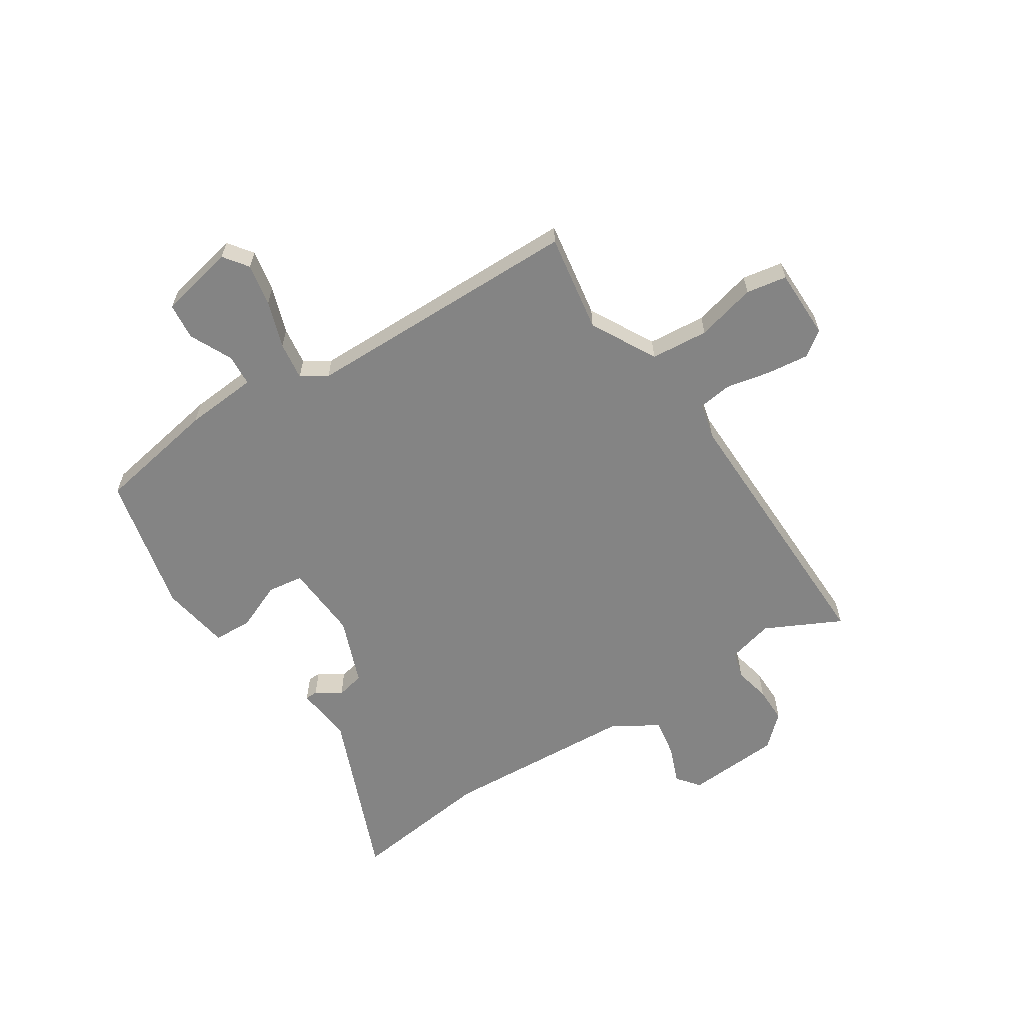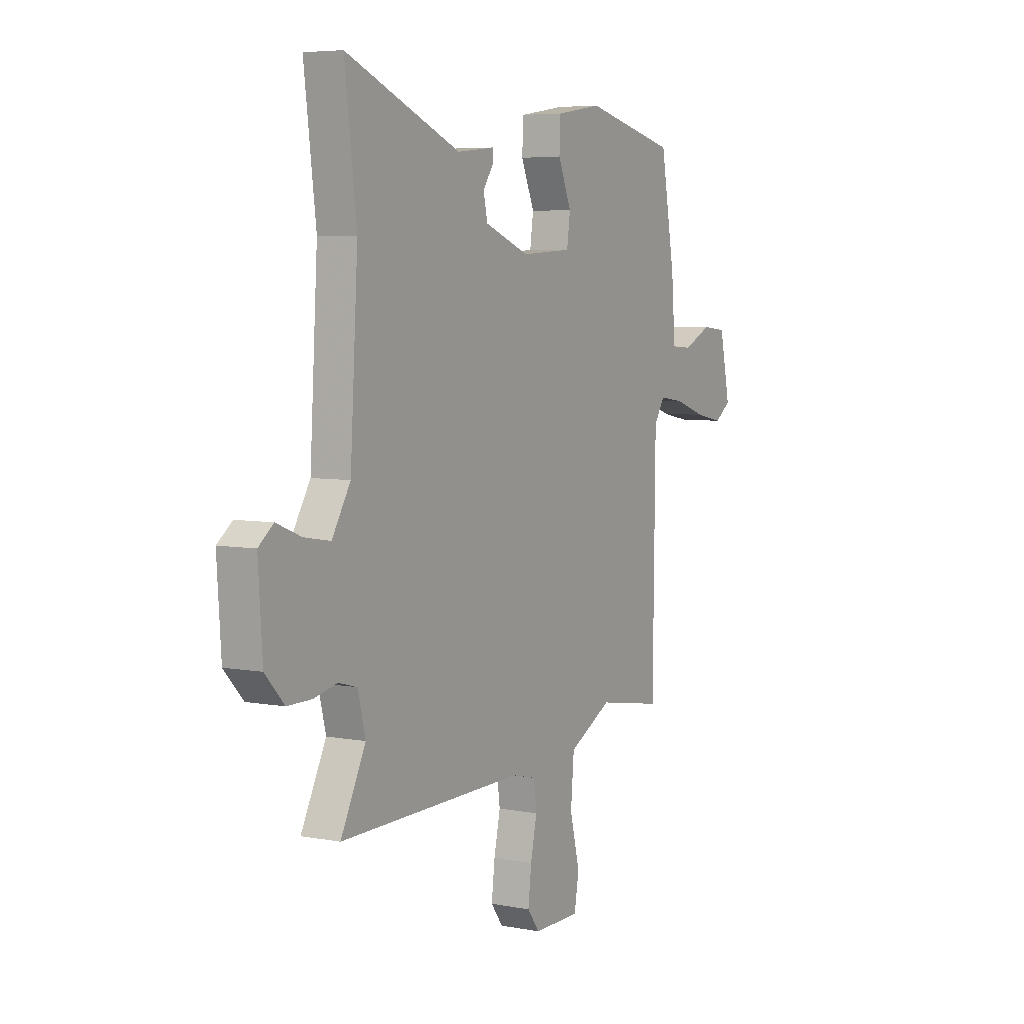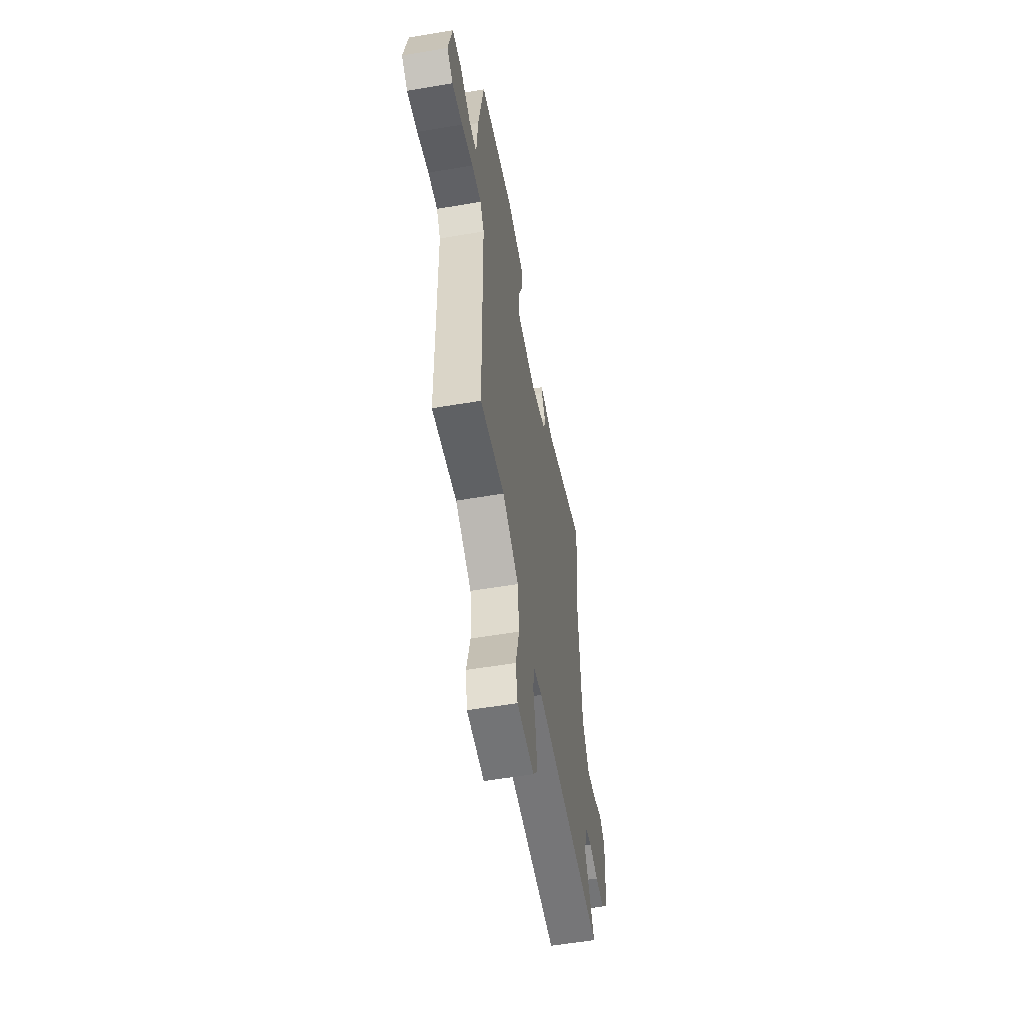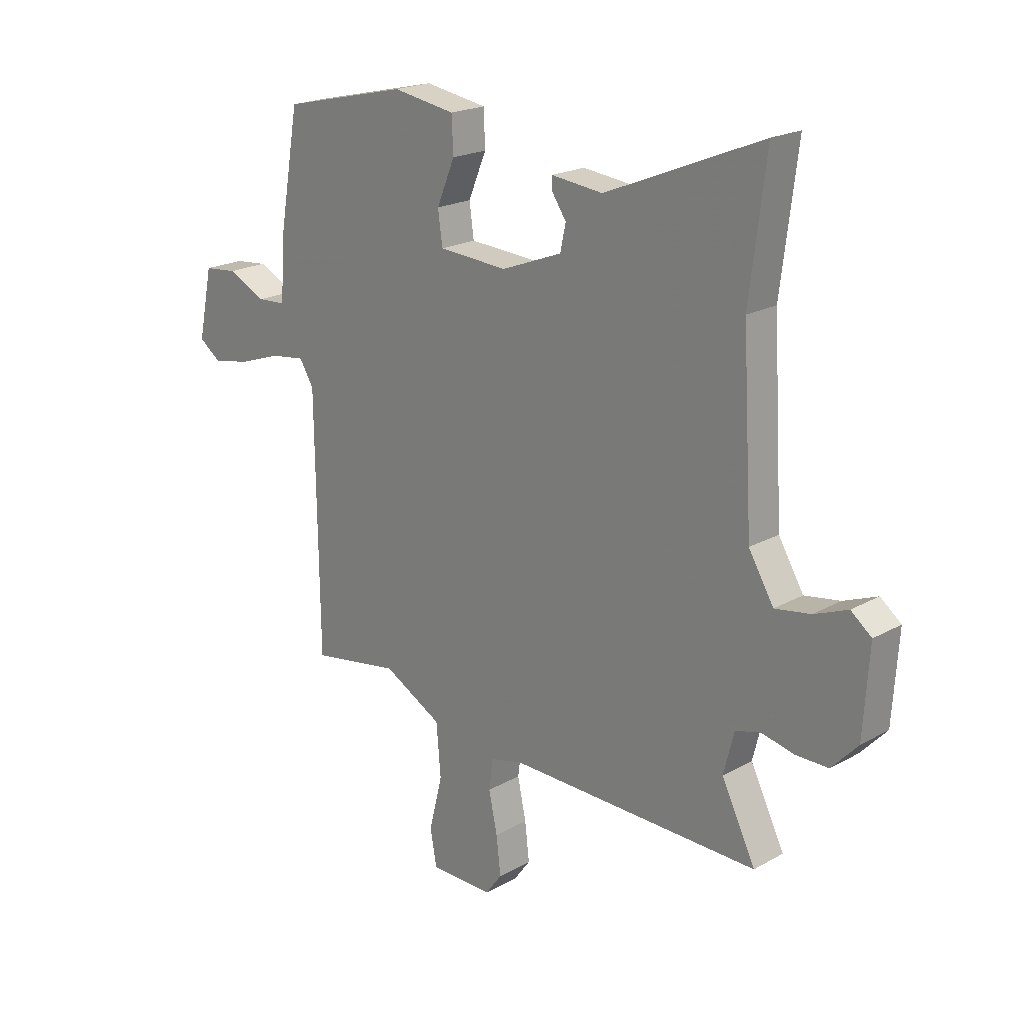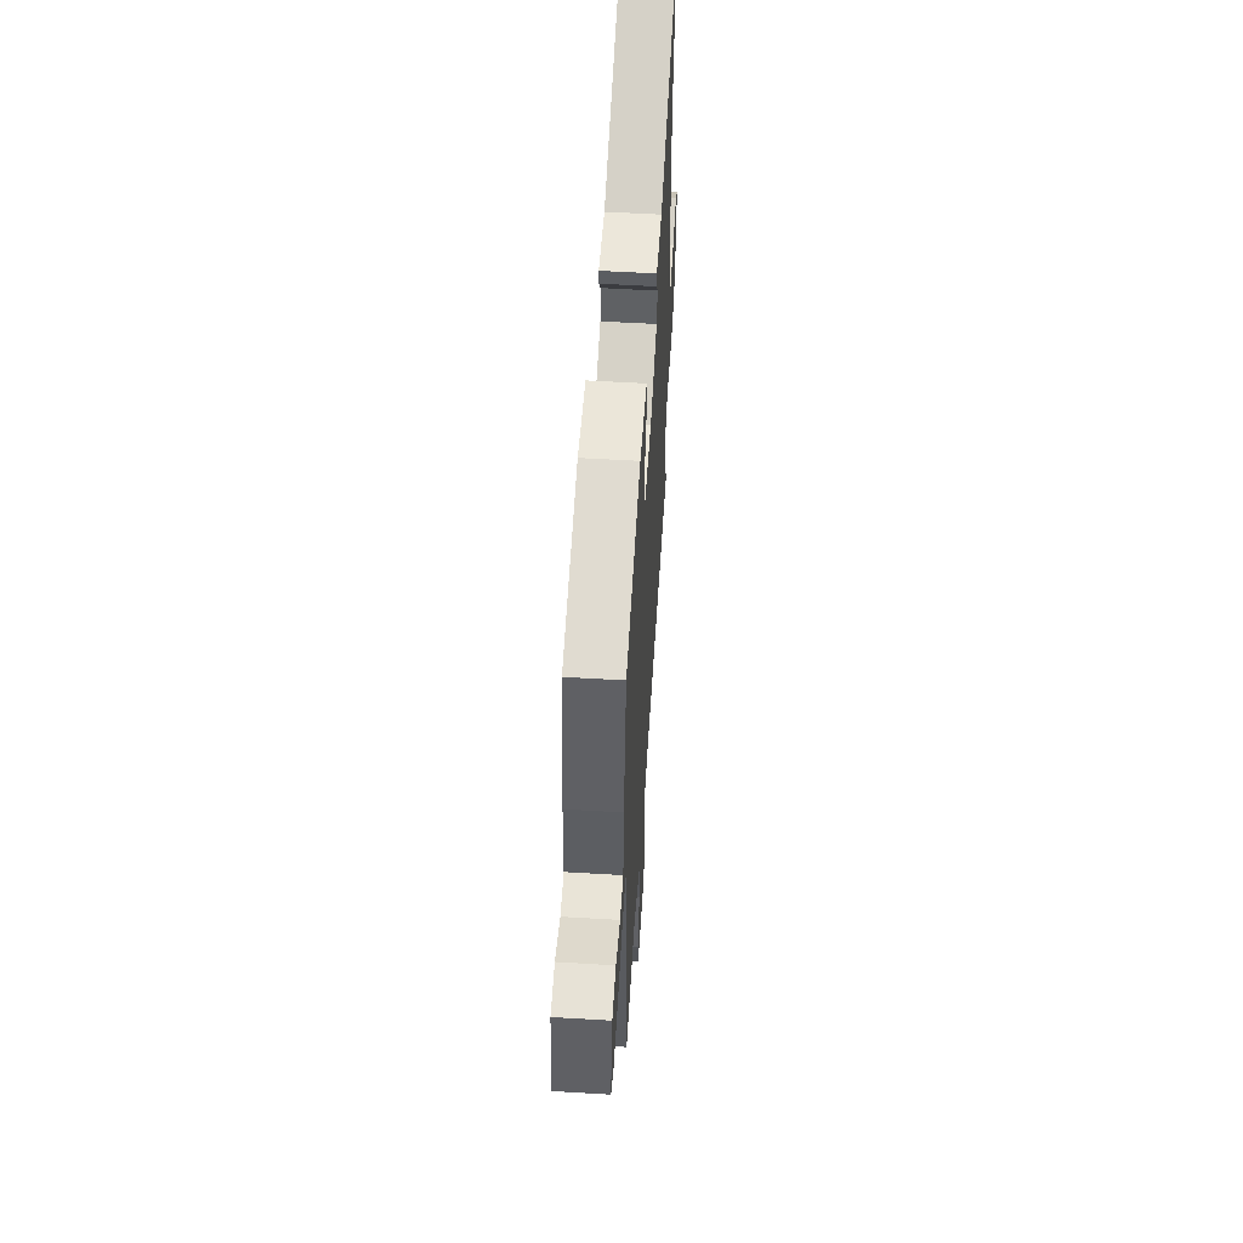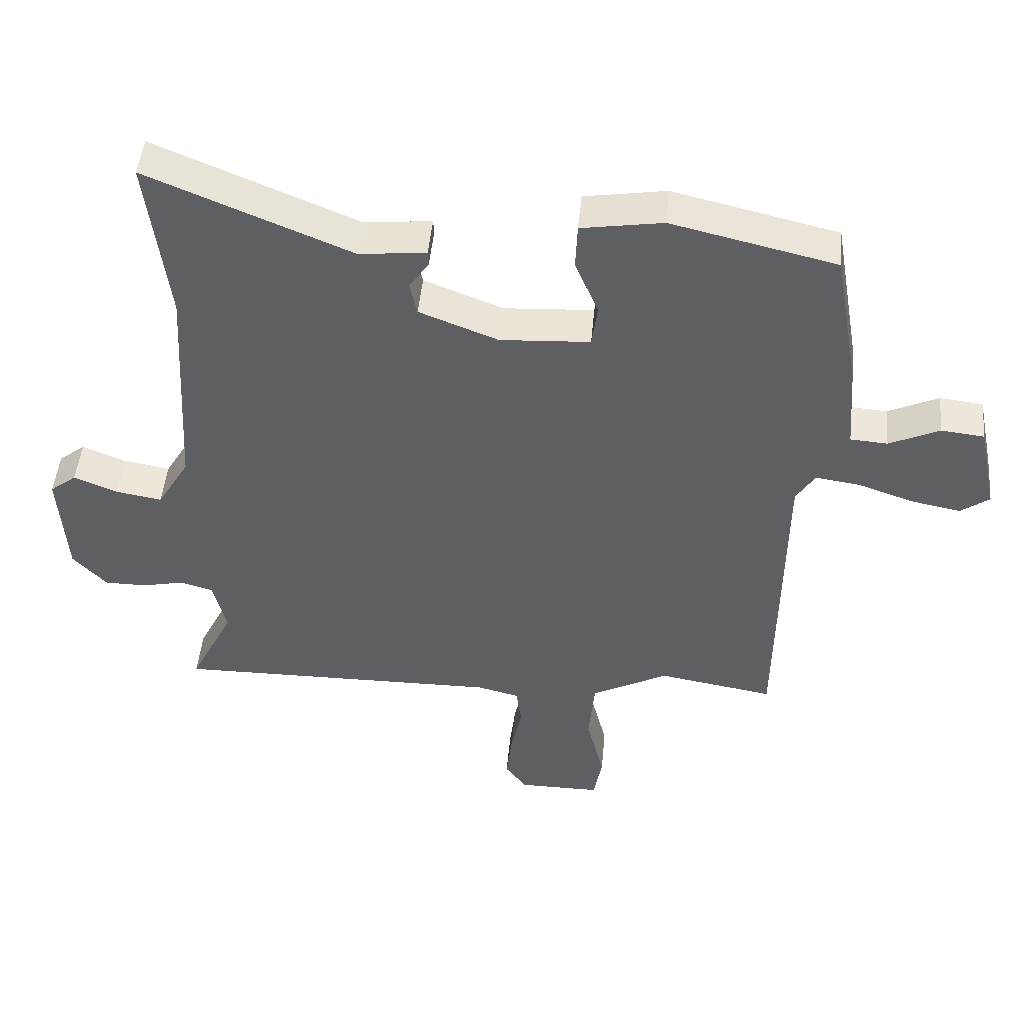
<metadata>
{"format":"obj","ext":"obj","renderer":"f3d","projection":"perspective","resolution":1024,"background":"white","views":[{"elev":-61.3,"azim":123.1,"up":"+Y"},{"elev":5.7,"azim":-60.0,"up":"+Z"},{"elev":-56.2,"azim":100.1,"up":"+Z"},{"elev":20.6,"azim":-135.3,"up":"+Z"},{"elev":56.7,"azim":93.6,"up":"+Z"},{"elev":47.6,"azim":5.3,"up":"+Z"}]}
</metadata>
<code>
v 0.469 0.07 -0.504
v 0.291 0.07 -0.474
v 0.173 0.07 -0.537
v 0.164 0.07 -0.641
v 0.191 0.07 -0.749
v 0.178 0.07 -0.822
v 0.051 0.07 -0.822
v 0.018 0.07 -0.777
v 0.027 0.07 -0.701
v 0.044 0.07 -0.621
v 0.036 0.07 -0.56
v -0.029 0.07 -0.544
v -0.532 0.07 -0.55
v -0.464 0.07 -0.414
v -0.485 0.07 -0.331
v -0.535 0.07 -0.317
v -0.6 0.07 -0.331
v -0.665 0.07 -0.331
v -0.717 0.07 -0.275
v -0.728 0.07 -0.104
v -0.687 0.07 -0.072
v -0.62 0.07 -0.099
v -0.549 0.07 -0.111
v -0.499 0.07 -0.028
v -0.478 0.07 0.321
v -0.51 0.07 0.58
v -0.198 0.07 0.451
v -0.095 0.07 0.462
v -0.094 0.07 0.439
v -0.124 0.07 0.395
v -0.113 0.07 0.344
v 0.008 0.07 0.297
v 0.146 0.07 0.305
v 0.155 0.07 0.37
v 0.119 0.07 0.456
v 0.122 0.07 0.526
v 0.247 0.07 0.546
v 0.499 0.07 0.487
v 0.538 0.07 0.266
v 0.548 0.07 0.135
v 0.605 0.07 0.131
v 0.682 0.07 0.167
v 0.748 0.07 0.16
v 0.777 0.07 0.023
v 0.733 0.07 -0.009
v 0.657 0.07 0.006
v 0.573 0.07 0.035
v 0.504 0.07 0.045
v 0.475 0.07 -0.001
v 0.469 0 -0.504
v 0.291 0 -0.474
v 0.173 0 -0.537
v 0.164 0 -0.641
v 0.191 0 -0.749
v 0.178 0 -0.822
v 0.051 0 -0.822
v 0.018 0 -0.777
v 0.027 0 -0.701
v 0.044 0 -0.621
v 0.036 0 -0.56
v -0.029 0 -0.544
v -0.532 0 -0.55
v -0.464 0 -0.414
v -0.485 0 -0.331
v -0.535 0 -0.317
v -0.6 0 -0.331
v -0.665 0 -0.331
v -0.717 0 -0.275
v -0.728 0 -0.104
v -0.687 0 -0.072
v -0.62 0 -0.099
v -0.549 0 -0.111
v -0.499 0 -0.028
v -0.478 0 0.321
v -0.51 0 0.58
v -0.198 0 0.451
v -0.095 0 0.462
v -0.094 0 0.439
v -0.124 0 0.395
v -0.113 0 0.344
v 0.008 0 0.297
v 0.146 0 0.305
v 0.155 0 0.37
v 0.119 0 0.456
v 0.122 0 0.526
v 0.247 0 0.546
v 0.499 0 0.487
v 0.538 0 0.266
v 0.548 0 0.135
v 0.605 0 0.131
v 0.682 0 0.167
v 0.748 0 0.16
v 0.777 0 0.023
v 0.733 0 -0.009
v 0.657 0 0.006
v 0.573 0 0.035
v 0.504 0 0.045
v 0.475 0 -0.001
f 44 45 46 47
f 44 47 48
f 41 42 43 44
f 40 41 44 48
f 39 40 48 49
f 37 38 39 49
f 34 35 36 37
f 33 34 37 49
f 27 28 29 30
f 25 26 27 30
f 24 25 30 31
f 23 24 31 32
f 19 20 21 22
f 19 22 23
f 16 17 18 19
f 16 19 23 32
f 12 13 14
f 11 12 14 15
f 7 8 9 10
f 5 6 7 10
f 4 5 10 11
f 3 4 11
f 2 3 11 15
f 16 32 33 49
f 15 16 49
f 1 2 15 49
f 96 95 94 93
f 97 96 93
f 93 92 91 90
f 97 93 90 89
f 98 97 89 88
f 98 88 87 86
f 86 85 84 83
f 98 86 83 82
f 79 78 77 76
f 79 76 75 74
f 80 79 74 73
f 81 80 73 72
f 71 70 69 68
f 72 71 68
f 68 67 66 65
f 81 72 68 65
f 63 62 61
f 64 63 61 60
f 59 58 57 56
f 59 56 55 54
f 60 59 54 53
f 60 53 52
f 64 60 52 51
f 98 82 81 65
f 98 65 64
f 98 64 51 50
f 1 50 51 2
f 2 51 52 3
f 3 52 53 4
f 4 53 54 5
f 5 54 55 6
f 6 55 56 7
f 7 56 57 8
f 8 57 58 9
f 9 58 59 10
f 10 59 60 11
f 11 60 61 12
f 12 61 62 13
f 13 62 63 14
f 14 63 64 15
f 15 64 65 16
f 16 65 66 17
f 17 66 67 18
f 18 67 68 19
f 19 68 69 20
f 20 69 70 21
f 21 70 71 22
f 22 71 72 23
f 23 72 73 24
f 24 73 74 25
f 25 74 75 26
f 26 75 76 27
f 27 76 77 28
f 28 77 78 29
f 29 78 79 30
f 30 79 80 31
f 31 80 81 32
f 32 81 82 33
f 33 82 83 34
f 34 83 84 35
f 35 84 85 36
f 36 85 86 37
f 37 86 87 38
f 38 87 88 39
f 39 88 89 40
f 40 89 90 41
f 41 90 91 42
f 42 91 92 43
f 43 92 93 44
f 44 93 94 45
f 45 94 95 46
f 46 95 96 47
f 47 96 97 48
f 48 97 98 49
f 49 98 50 1

</code>
